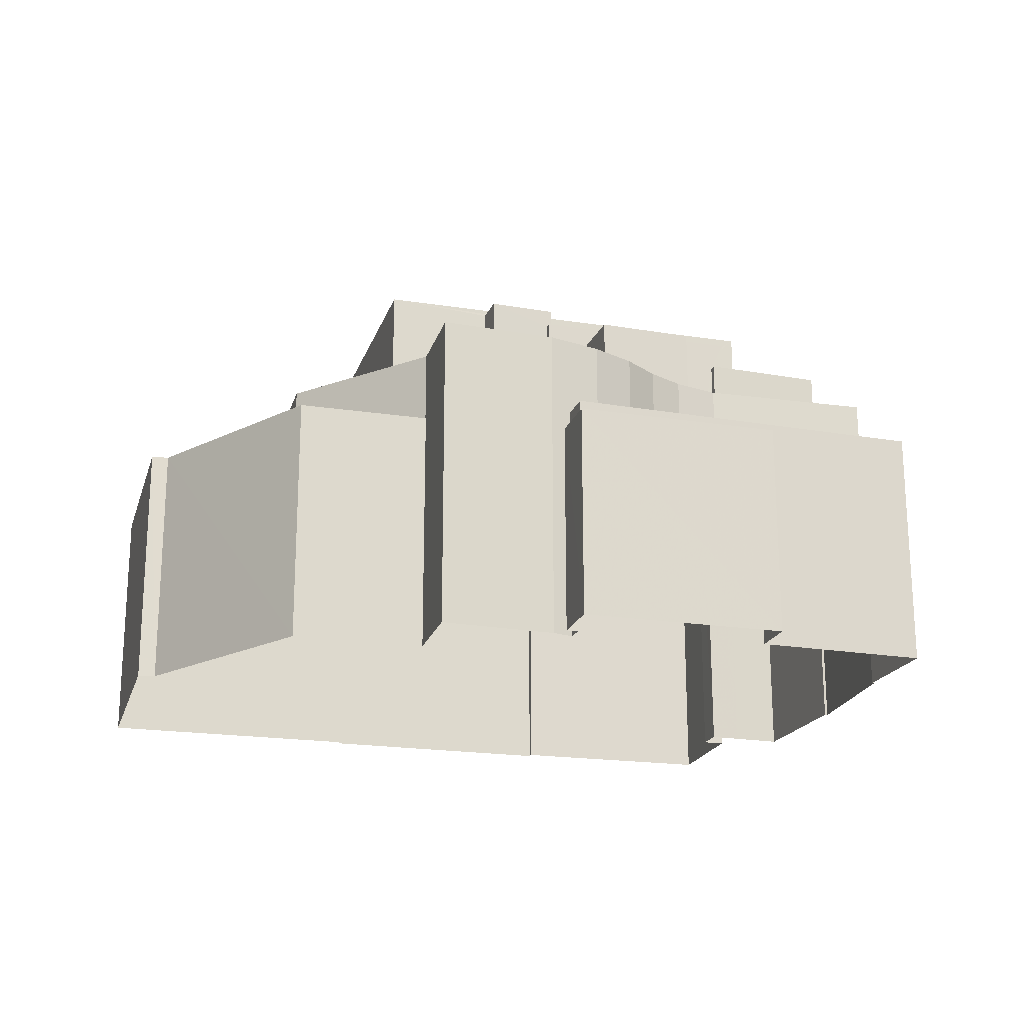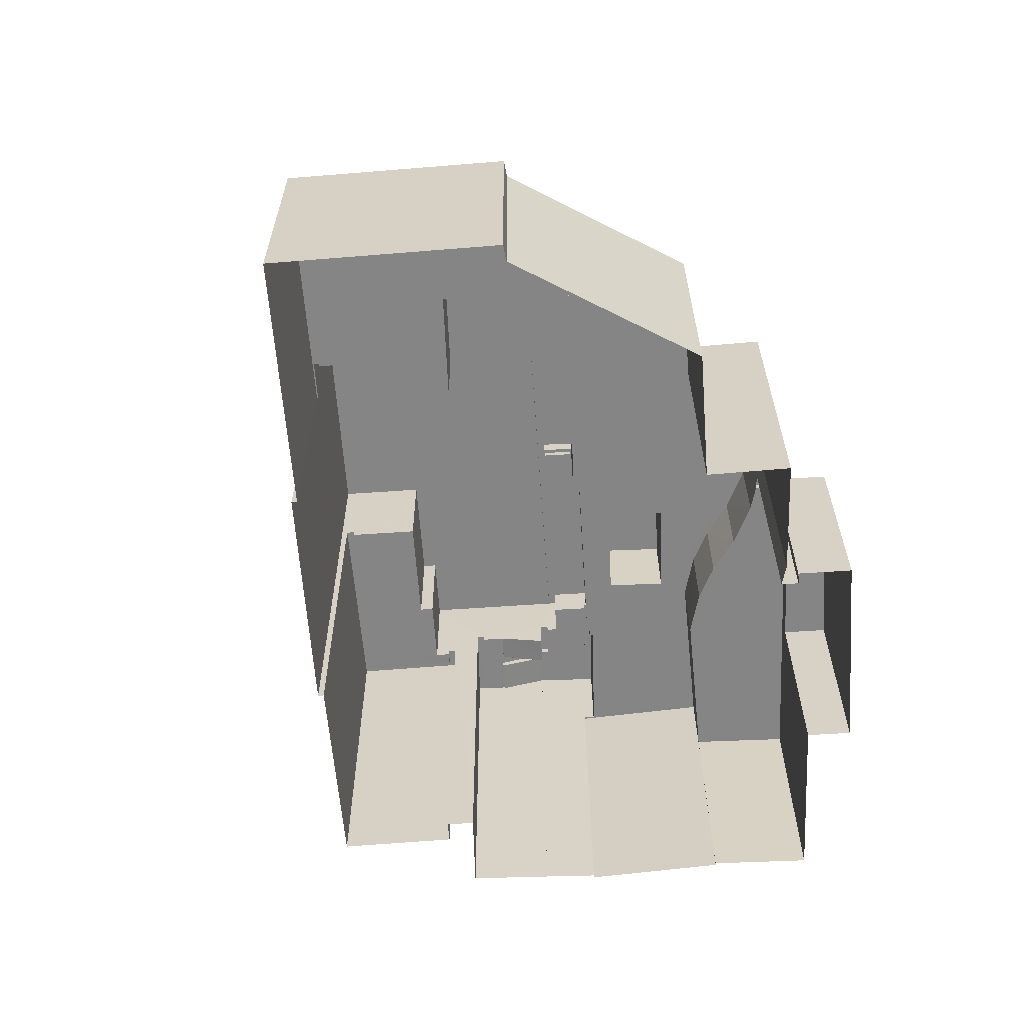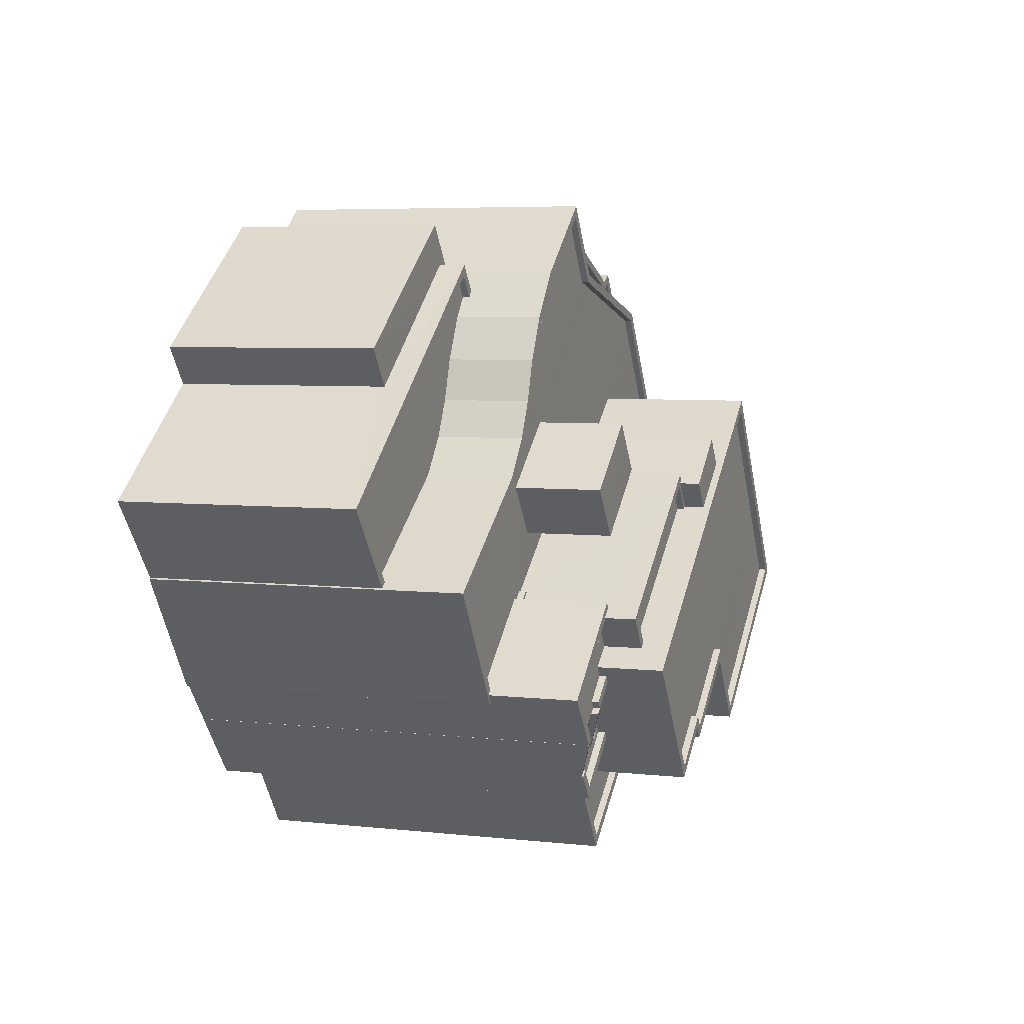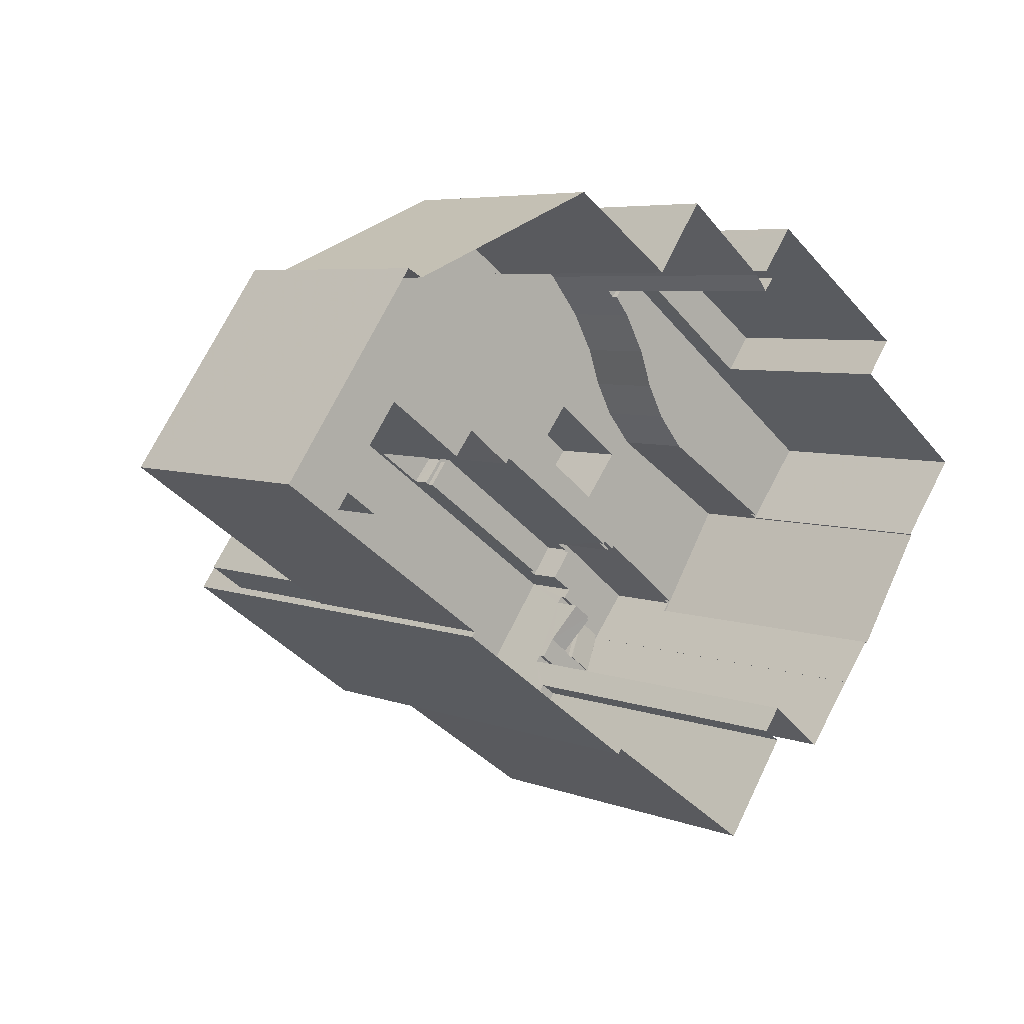
<metadata>
{"format":"obj","ext":"obj","renderer":"f3d","projection":"perspective","resolution":1024,"background":"white","views":[{"elev":-20.1,"azim":-160.0,"up":"+Z"},{"elev":-61.7,"azim":130.1,"up":"+Z"},{"elev":5.6,"azim":-71.4,"up":"+Y"},{"elev":5.8,"azim":139.3,"up":"+Y"}]}
</metadata>
<code>
v -8861 -3.608e+04 11.93
v -8857 -3.608e+04 11.93
v -8850 -3.608e+04 11.92
v -8866 -3.608e+04 11.93
v -8863 -3.608e+04 11.93
v -8850 -3.608e+04 11.92
v -8845 -3.609e+04 11.91
v -8868 -3.608e+04 11.93
v -8867 -3.608e+04 11.93
v -8874 -3.609e+04 11.93
v -8867 -3.608e+04 11.93
v -8852 -3.61e+04 11.92
v -8859 -3.61e+04 11.92
v -8852 -3.61e+04 11.92
v -8867 -3.608e+04 11.93
v -8873 -3.609e+04 11.93
v -8875 -3.609e+04 11.93
v -8878 -3.609e+04 11.93
v -8873 -3.61e+04 11.93
v -8873 -3.61e+04 11.93
v -8875 -3.609e+04 11.93
v -8859 -3.61e+04 11.92
v -8865 -3.61e+04 11.92
v -8867 -3.61e+04 11.92
v -8871 -3.61e+04 11.93
v -8870 -3.61e+04 11.93
v -8871 -3.61e+04 11.93
v -8868 -3.61e+04 11.92
v -8868 -3.61e+04 11.92
v -8868 -3.61e+04 11.92
v -8867 -3.608e+04 19.53
v -8867 -3.608e+04 19.53
v -8867 -3.608e+04 19.53
v -8873 -3.609e+04 19.54
v -8874 -3.609e+04 19.54
v -8868 -3.608e+04 19.53
v -8877 -3.609e+04 20.23
v -8869 -3.609e+04 20.22
v -8869 -3.609e+04 20.22
v -8870 -3.609e+04 20.22
v -8875 -3.609e+04 20.22
v -8868 -3.609e+04 20.22
v -8867 -3.609e+04 20.22
v -8867 -3.608e+04 20.22
v -8867 -3.608e+04 20.22
v -8875 -3.609e+04 20.47
v -8875 -3.609e+04 20.47
v -8877 -3.609e+04 20.48
v -8867 -3.608e+04 20.47
v -8867 -3.608e+04 20.47
v -8867 -3.608e+04 20.47
v -8878 -3.609e+04 20.48
v -8867 -3.608e+04 20.47
v -8870 -3.61e+04 25.27
v -8869 -3.61e+04 25.68
v -8868 -3.61e+04 25.68
v -8869 -3.61e+04 25.28
v -8869 -3.61e+04 25.91
v -8869 -3.61e+04 25.93
v -8869 -3.61e+04 25.93
v -8870 -3.61e+04 25.52
v -8870 -3.61e+04 25.52
v -8870 -3.61e+04 25.52
v -8870 -3.61e+04 25.68
v -8870 -3.61e+04 25.68
v -8870 -3.61e+04 25.68
v -8869 -3.61e+04 25.68
v -8869 -3.61e+04 25.68
v -8870 -3.61e+04 25.68
v -8869 -3.61e+04 25.68
v -8869 -3.61e+04 25.68
v -8868 -3.61e+04 25.68
v -8868 -3.61e+04 25.68
v -8869 -3.61e+04 25.68
v -8870 -3.61e+04 25.93
v -8870 -3.61e+04 25.93
v -8870 -3.61e+04 25.93
v -8870 -3.61e+04 25.93
v -8868 -3.61e+04 25.93
v -8869 -3.61e+04 25.93
v -8867 -3.61e+04 25.93
v -8868 -3.61e+04 25.93
v -8869 -3.61e+04 25.63
v -8870 -3.61e+04 26.21
v -8871 -3.61e+04 26.21
v -8870 -3.61e+04 25.62
v -8870 -3.61e+04 25.87
v -8870 -3.61e+04 25.86
v -8870 -3.61e+04 25.86
v -8871 -3.61e+04 26.46
v -8870 -3.61e+04 25.87
v -8871 -3.61e+04 26.46
v -8871 -3.61e+04 26.46
v -8869 -3.61e+04 25.88
v -8869 -3.61e+04 25.86
v -8869 -3.61e+04 25.86
v -8870 -3.61e+04 26.46
v -8870 -3.61e+04 26.46
v -8870 -3.61e+04 26.21
v -8870 -3.61e+04 26.21
v -8872 -3.61e+04 26.21
v -8871 -3.61e+04 26.21
v -8870 -3.61e+04 26.21
v -8869 -3.61e+04 26.21
v -8870 -3.61e+04 26.21
v -8870 -3.61e+04 26.21
v -8870 -3.61e+04 26.21
v -8869 -3.61e+04 26.21
v -8869 -3.61e+04 26.46
v -8870 -3.61e+04 26.46
v -8870 -3.61e+04 26.46
v -8869 -3.61e+04 26.46
v -8873 -3.61e+04 26.46
v -8871 -3.61e+04 26.46
v -8872 -3.61e+04 26.46
v -8871 -3.61e+04 26.46
v -8870 -3.61e+04 26.46
v -8869 -3.609e+04 26.46
v -8869 -3.61e+04 26.46
v -8870 -3.61e+04 26.46
v -8869 -3.609e+04 23.08
v -8869 -3.609e+04 23.08
v -8874 -3.609e+04 23.08
v -8873 -3.61e+04 23.08
v -8866 -3.609e+04 23.08
v -8861 -3.609e+04 23.08
v -8860 -3.608e+04 23.08
v -8856 -3.609e+04 23.08
v -8868 -3.609e+04 23.08
v -8863 -3.609e+04 23.08
v -8863 -3.609e+04 23.08
v -8869 -3.609e+04 23.08
v -8865 -3.609e+04 23.08
v -8869 -3.609e+04 23.08
v -8869 -3.61e+04 23.08
v -8861 -3.609e+04 23.08
v -8861 -3.609e+04 23.08
v -8858 -3.609e+04 23.08
v -8856 -3.609e+04 23.07
v -8853 -3.609e+04 23.07
v -8855 -3.609e+04 23.07
v -8861 -3.608e+04 23.08
v -8863 -3.608e+04 23.08
v -8866 -3.608e+04 23.08
v -8867 -3.609e+04 23.08
v -8870 -3.609e+04 23.08
v -8875 -3.609e+04 23.08
v -8868 -3.609e+04 23.08
v -8869 -3.609e+04 23.08
v -8868 -3.609e+04 23.08
v -8869 -3.61e+04 23.33
v -8869 -3.609e+04 23.33
v -8869 -3.61e+04 23.33
v -8869 -3.609e+04 23.33
v -8852 -3.609e+04 23.32
v -8855 -3.608e+04 23.32
v -8853 -3.609e+04 23.32
v -8855 -3.609e+04 23.32
v -8863 -3.608e+04 23.33
v -8861 -3.608e+04 23.33
v -8863 -3.608e+04 23.33
v -8855 -3.609e+04 23.32
v -8866 -3.608e+04 23.33
v -8873 -3.61e+04 23.33
v -8873 -3.61e+04 23.33
v -8873 -3.61e+04 23.33
v -8875 -3.609e+04 23.33
v -8867 -3.609e+04 23.33
v -8866 -3.608e+04 23.33
v -8856 -3.609e+04 23.32
v -8868 -3.609e+04 23.33
v -8867 -3.609e+04 23.33
v -8870 -3.609e+04 23.33
v -8870 -3.609e+04 23.33
v -8869 -3.609e+04 23.33
v -8873 -3.61e+04 23.33
v -8875 -3.609e+04 23.33
v -8869 -3.609e+04 23.33
v -8868 -3.609e+04 23.33
v -8869 -3.609e+04 23.33
v -8868 -3.609e+04 23.33
v -8861 -3.608e+04 23.33
v -8852 -3.609e+04 20.51
v -8851 -3.609e+04 20.51
v -8845 -3.609e+04 20.51
v -8850 -3.608e+04 20.51
v -8850 -3.608e+04 20.51
v -8853 -3.609e+04 20.51
v -8855 -3.609e+04 20.51
v -8855 -3.609e+04 20.51
v -8857 -3.608e+04 20.52
v -8861 -3.608e+04 20.52
v -8855 -3.608e+04 20.51
v -8861 -3.608e+04 20.77
v -8861 -3.608e+04 20.77
v -8861 -3.608e+04 20.77
v -8857 -3.608e+04 20.77
v -8852 -3.61e+04 20.76
v -8851 -3.609e+04 20.76
v -8852 -3.61e+04 20.76
v -8850 -3.608e+04 20.76
v -8850 -3.608e+04 20.76
v -8850 -3.608e+04 20.76
v -8857 -3.608e+04 20.77
v -8845 -3.609e+04 20.76
v -8845 -3.609e+04 20.76
v -8851 -3.609e+04 20.76
v -8850 -3.608e+04 20.76
v -8854 -3.609e+04 25.86
v -8854 -3.609e+04 25.86
v -8853 -3.609e+04 25.86
v -8852 -3.609e+04 25.85
v -8853 -3.61e+04 25.85
v -8853 -3.61e+04 26.1
v -8852 -3.61e+04 26.1
v -8852 -3.609e+04 26.1
v -8851 -3.609e+04 26.1
v -8854 -3.609e+04 26.11
v -8853 -3.609e+04 26.11
v -8855 -3.609e+04 26.11
v -8853 -3.609e+04 26.11
v -8864 -3.609e+04 27.31
v -8869 -3.61e+04 27.31
v -8863 -3.609e+04 27.31
v -8869 -3.61e+04 27.31
v -8863 -3.609e+04 27.56
v -8863 -3.609e+04 27.56
v -8864 -3.609e+04 27.56
v -8869 -3.61e+04 27.56
v -8869 -3.61e+04 27.56
v -8869 -3.61e+04 27.56
v -8870 -3.61e+04 27.56
v -8863 -3.609e+04 27.56
v -8863 -3.609e+04 27.56
v -8863 -3.609e+04 27.56
v -8861 -3.609e+04 28.27
v -8863 -3.609e+04 28.27
v -8861 -3.609e+04 28.27
v -8861 -3.609e+04 28.27
v -8863 -3.609e+04 28.27
v -8866 -3.609e+04 26.16
v -8868 -3.609e+04 26.16
v -8865 -3.609e+04 26.16
v -8869 -3.609e+04 26.16
v -8864 -3.61e+04 28.54
v -8864 -3.61e+04 28.54
v -8864 -3.61e+04 28.54
v -8854 -3.609e+04 28.53
v -8854 -3.609e+04 28.53
v -8853 -3.61e+04 28.53
v -8852 -3.61e+04 28.53
v -8864 -3.61e+04 28.54
v -8859 -3.61e+04 28.53
v -8861 -3.61e+04 28.53
v -8861 -3.61e+04 28.53
v -8859 -3.61e+04 28.53
v -8853 -3.61e+04 28.28
v -8854 -3.609e+04 28.28
v -8859 -3.61e+04 28.28
v -8866 -3.61e+04 28.29
v -8864 -3.61e+04 28.29
v -8869 -3.61e+04 28.29
v -8861 -3.61e+04 28.28
v -8858 -3.609e+04 28.29
v -8864 -3.61e+04 28.29
v -8858 -3.609e+04 28.54
v -8866 -3.61e+04 28.54
v -8866 -3.61e+04 28.54
v -8870 -3.61e+04 28.54
v -8858 -3.609e+04 28.54
v -8869 -3.61e+04 28.54
v -8861 -3.61e+04 24.61
v -8864 -3.61e+04 24.62
v -8859 -3.61e+04 24.61
v -8867 -3.61e+04 24.62
v -8867 -3.61e+04 24.62
v -8866 -3.61e+04 24.62
v -8864 -3.61e+04 24.62
v -8865 -3.61e+04 24.61
v -8865 -3.61e+04 24.86
v -8859 -3.61e+04 24.86
v -8859 -3.61e+04 24.86
v -8865 -3.61e+04 24.86
v -8867 -3.61e+04 24.87
v -8868 -3.61e+04 24.87
v -8867 -3.61e+04 24.87
v -8867 -3.61e+04 24.87
f 1 2 3
f 1 4 5
f 6 7 3
f 8 9 10
f 11 9 8
f 12 13 14
f 7 14 3
f 15 4 1
f 16 10 9
f 17 18 16
f 16 9 15
f 19 20 21
f 22 23 24
f 14 13 22
f 17 19 21
f 25 26 27
f 24 23 28
f 25 29 26
f 30 25 19
f 30 29 25
f 22 24 30
f 3 14 1
f 1 22 15
f 16 19 17
f 15 30 16
f 14 22 1
f 30 19 16
f 22 30 15
f 31 32 33
f 34 33 35
f 35 33 36
f 33 32 36
f 37 38 39
f 40 38 37
f 41 40 37
f 37 39 42
f 43 44 45
f 42 43 45
f 37 42 45
f 46 47 48
f 49 50 51
f 48 51 52
f 46 48 52
f 51 50 53
f 52 51 53
f 54 55 56
f 57 54 56
f 58 59 60
f 61 58 60
f 62 58 63
f 58 61 63
f 64 65 66
f 65 67 68
f 69 66 70
f 71 67 72
f 73 71 72
f 70 66 68
f 74 71 73
f 68 67 71
f 66 65 68
f 75 76 77
f 77 76 78
f 75 79 76
f 80 79 81
f 80 81 82
f 76 79 80
f 83 84 85
f 86 83 85
f 87 88 89
f 90 87 89
f 91 87 92
f 93 91 92
f 90 92 87
f 94 95 96
f 58 97 95
f 98 97 58
f 95 94 58
f 99 100 101
f 102 103 101
f 99 104 100
f 105 106 103
f 105 103 107
f 103 102 107
f 103 108 99
f 103 99 101
f 109 110 111
f 109 112 110
f 113 114 115
f 114 116 115
f 117 118 113
f 119 118 117
f 120 117 115
f 117 113 115
f 121 122 123
f 123 124 121
f 125 126 127
f 126 128 127
f 121 129 122
f 130 126 131
f 129 132 131
f 133 131 125
f 129 131 133
f 134 132 129
f 135 134 121
f 131 126 125
f 134 129 121
f 136 137 138
f 136 138 126
f 128 126 138
f 139 140 138
f 141 128 138
f 140 141 138
f 142 143 144
f 127 142 125
f 145 125 144
f 123 146 147
f 125 145 148
f 125 149 122
f 122 146 123
f 148 150 125
f 150 149 125
f 149 146 122
f 142 144 125
f 151 152 153
f 151 154 152
f 155 156 157
f 158 155 157
f 159 160 161
f 156 160 162
f 163 159 161
f 164 165 166
f 167 165 164
f 168 169 163
f 158 157 170
f 171 172 168
f 173 174 175
f 176 177 164
f 173 177 174
f 173 167 177
f 178 175 179
f 171 180 181
f 178 179 180
f 173 175 178
f 180 179 181
f 162 160 182
f 171 181 172
f 156 162 157
f 168 172 169
f 182 160 159
f 169 159 163
f 177 167 164
f 183 184 185
f 185 186 187
f 183 188 184
f 188 189 190
f 191 192 193
f 187 191 193
f 183 189 188
f 187 193 183
f 187 183 185
f 194 195 196
f 195 197 196
f 198 199 200
f 201 202 203
f 203 197 204
f 202 205 206
f 198 206 199
f 199 205 207
f 204 197 195
f 208 203 204
f 201 203 208
f 202 201 205
f 206 205 199
f 209 210 211
f 211 210 212
f 210 213 212
f 214 215 216
f 215 217 216
f 218 219 220
f 219 217 221
f 216 217 219
f 220 219 221
f 222 223 224
f 222 225 223
f 226 227 228
f 229 230 231
f 229 231 232
f 233 234 235
f 228 227 233
f 231 235 232
f 231 228 235
f 228 233 235
f 236 237 238
f 236 238 239
f 237 240 238
f 241 242 243
f 241 244 242
f 245 246 247
f 248 249 250
f 250 251 248
f 246 252 247
f 253 251 250
f 254 255 247
f 256 255 254
f 254 253 256
f 252 254 247
f 256 253 250
f 257 258 259
f 260 261 262
f 263 258 264
f 262 263 264
f 265 263 261
f 259 258 263
f 262 261 263
f 248 266 249
f 246 267 268
f 267 269 268
f 270 266 248
f 245 267 246
f 269 266 270
f 269 271 266
f 267 271 269
f 272 273 274
f 275 276 277
f 273 278 277
f 274 273 279
f 277 276 279
f 273 277 279
f 280 281 282
f 281 280 283
f 284 285 286
f 287 284 286
f 285 283 280
f 285 280 286
f 34 35 10
f 16 34 10
f 36 8 10
f 35 36 10
f 8 32 11
f 8 36 32
f 9 11 32
f 31 9 32
f 53 34 52
f 52 34 18
f 53 33 34
f 18 34 16
f 33 53 31
f 9 31 15
f 15 31 50
f 31 53 50
f 46 18 17
f 46 52 18
f 47 37 48
f 47 41 37
f 51 37 45
f 51 48 37
f 49 45 44
f 49 51 45
f 56 55 73
f 73 55 74
f 74 55 94
f 94 55 60
f 94 60 59
f 58 94 59
f 61 60 55
f 54 61 55
f 83 69 70
f 83 86 69
f 82 72 67
f 80 82 67
f 80 67 65
f 76 80 65
f 87 78 88
f 64 88 65
f 65 88 76
f 88 78 76
f 81 79 29
f 30 81 29
f 79 75 26
f 29 79 26
f 77 91 75
f 75 91 26
f 93 27 91
f 91 27 26
f 87 77 78
f 87 91 77
f 93 92 25
f 27 93 25
f 71 96 95
f 68 71 95
f 88 66 89
f 88 64 66
f 58 62 105
f 98 58 105
f 105 97 98
f 105 107 97
f 74 94 96
f 71 74 96
f 90 89 102
f 66 69 89
f 102 89 85
f 85 69 86
f 89 69 85
f 70 68 95
f 95 97 107
f 84 83 70
f 84 95 107
f 84 70 95
f 25 166 19
f 166 113 164
f 114 113 92
f 166 25 92
f 113 166 92
f 164 113 176
f 113 118 176
f 176 121 124
f 176 118 121
f 135 121 153
f 151 153 119
f 119 153 118
f 153 121 118
f 54 57 61
f 63 61 106
f 106 109 111
f 61 57 109
f 106 61 109
f 63 106 105
f 62 63 105
f 84 107 102
f 85 84 102
f 90 116 114
f 92 90 114
f 111 103 106
f 111 110 103
f 102 101 90
f 90 115 116
f 90 101 115
f 120 115 101
f 100 120 101
f 112 103 110
f 112 108 103
f 166 165 20
f 19 166 20
f 21 165 167
f 21 20 165
f 47 173 40
f 173 47 167
f 167 46 21
f 40 41 47
f 21 46 17
f 47 46 167
f 178 40 173
f 178 38 40
f 39 178 180
f 39 38 178
f 42 39 180
f 171 42 180
f 43 42 171
f 168 43 171
f 44 43 49
f 15 50 4
f 43 168 49
f 4 50 163
f 49 168 163
f 50 49 163
f 161 5 4
f 163 161 4
f 160 196 161
f 161 196 5
f 160 194 196
f 5 196 1
f 193 195 156
f 156 195 160
f 193 192 195
f 160 195 194
f 193 156 155
f 183 193 155
f 155 158 189
f 183 155 189
f 135 152 134
f 135 153 152
f 147 177 123
f 177 176 123
f 176 124 123
f 174 147 146
f 174 177 147
f 175 146 149
f 175 174 146
f 179 149 150
f 179 175 149
f 179 150 148
f 181 179 148
f 181 148 145
f 172 181 145
f 169 145 144
f 169 172 145
f 159 144 143
f 159 169 144
f 182 159 143
f 142 182 143
f 141 162 128
f 128 162 127
f 127 182 142
f 127 162 182
f 157 162 141
f 140 157 141
f 139 170 157
f 140 139 157
f 154 134 152
f 154 132 134
f 1 197 2
f 1 196 197
f 203 3 2
f 197 203 2
f 202 6 3
f 203 202 3
f 206 7 6
f 202 206 6
f 14 7 206
f 198 14 206
f 192 191 204
f 195 192 204
f 208 191 187
f 208 204 191
f 201 187 186
f 201 208 187
f 205 186 185
f 205 201 186
f 184 205 185
f 184 207 205
f 190 221 188
f 190 220 221
f 213 216 212
f 213 214 216
f 209 211 219
f 218 209 219
f 216 211 212
f 216 219 211
f 184 188 207
f 199 207 217
f 217 207 221
f 207 188 221
f 200 199 217
f 215 200 217
f 117 232 119
f 154 151 119
f 132 154 131
f 119 232 235
f 131 154 235
f 154 119 235
f 230 225 231
f 230 223 225
f 228 231 225
f 222 228 225
f 226 228 222
f 224 226 222
f 131 235 234
f 130 131 234
f 100 104 120
f 117 120 232
f 232 120 229
f 120 104 229
f 126 236 239
f 136 126 239
f 137 136 239
f 238 137 239
f 233 240 237
f 233 227 240
f 233 237 234
f 130 234 126
f 126 234 236
f 234 237 236
f 125 243 133
f 125 241 243
f 129 243 242
f 129 133 243
f 242 244 122
f 129 242 122
f 122 244 241
f 125 122 241
f 12 14 198
f 12 198 251
f 251 214 248
f 214 210 248
f 213 210 214
f 198 200 215
f 215 214 251
f 198 215 251
f 251 13 12
f 251 253 13
f 282 254 272
f 254 282 253
f 253 281 13
f 272 274 282
f 13 281 22
f 282 281 253
f 275 277 287
f 30 24 284
f 277 268 287
f 82 268 269
f 284 287 81
f 99 112 269
f 108 112 99
f 30 284 81
f 73 72 56
f 57 56 109
f 81 268 82
f 72 82 56
f 112 109 269
f 287 268 81
f 109 82 269
f 109 56 82
f 273 272 254
f 252 273 254
f 278 273 252
f 246 278 252
f 277 278 246
f 268 277 246
f 138 137 238
f 138 238 270
f 270 240 269
f 104 99 229
f 229 99 269
f 226 224 223
f 230 229 269
f 230 226 223
f 240 227 226
f 238 240 270
f 240 230 269
f 240 226 230
f 190 189 158
f 209 218 210
f 210 218 248
f 190 158 220
f 270 248 220
f 170 138 270
f 139 138 170
f 220 248 218
f 158 170 220
f 170 270 220
f 249 266 264
f 258 249 264
f 250 258 257
f 250 249 258
f 250 257 259
f 256 250 259
f 256 259 263
f 255 256 263
f 255 263 265
f 247 255 265
f 247 265 261
f 245 247 261
f 245 261 260
f 267 245 260
f 267 260 262
f 271 267 262
f 266 271 262
f 264 266 262
f 279 280 282
f 274 279 282
f 276 280 279
f 276 286 280
f 287 286 276
f 275 287 276
f 281 23 22
f 281 283 23
f 283 285 28
f 23 283 28
f 284 28 285
f 284 24 28

</code>
